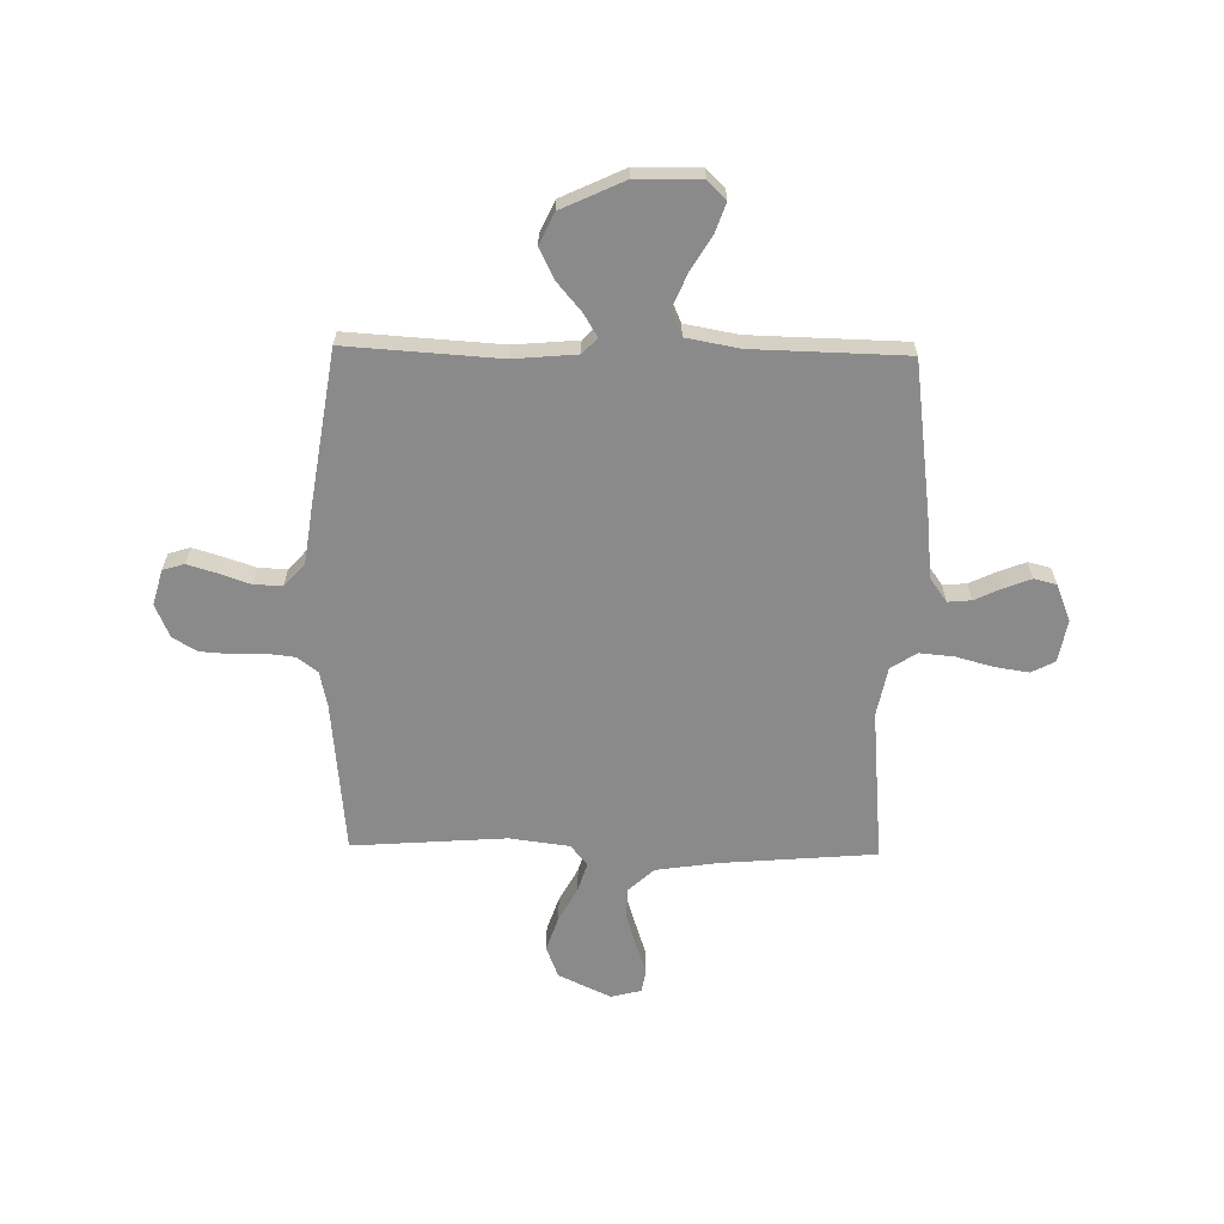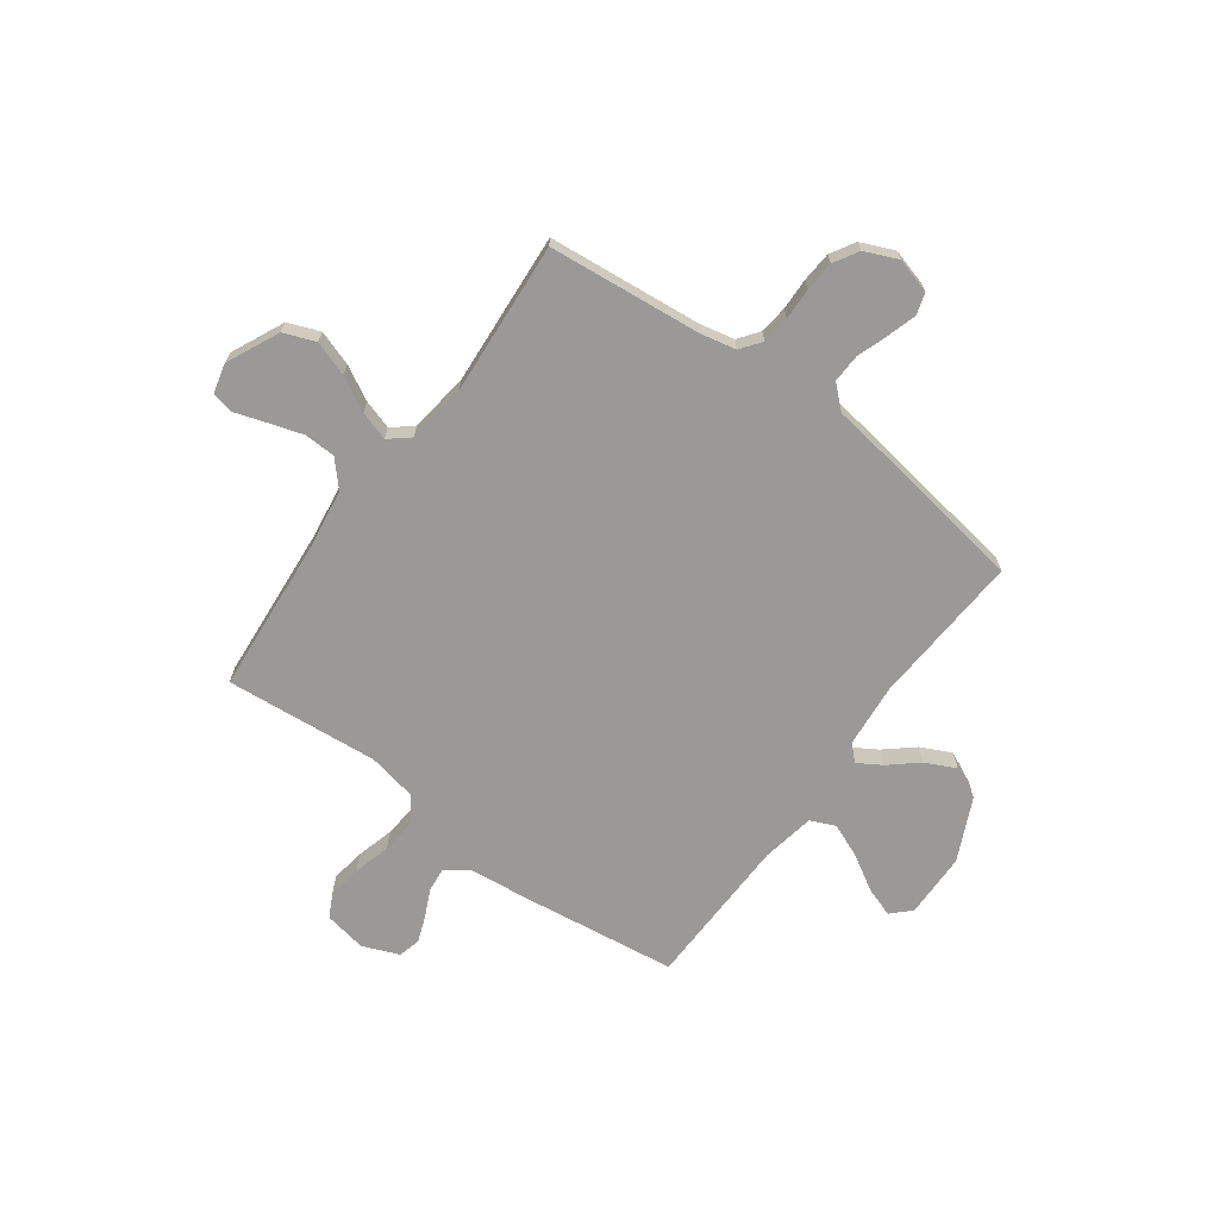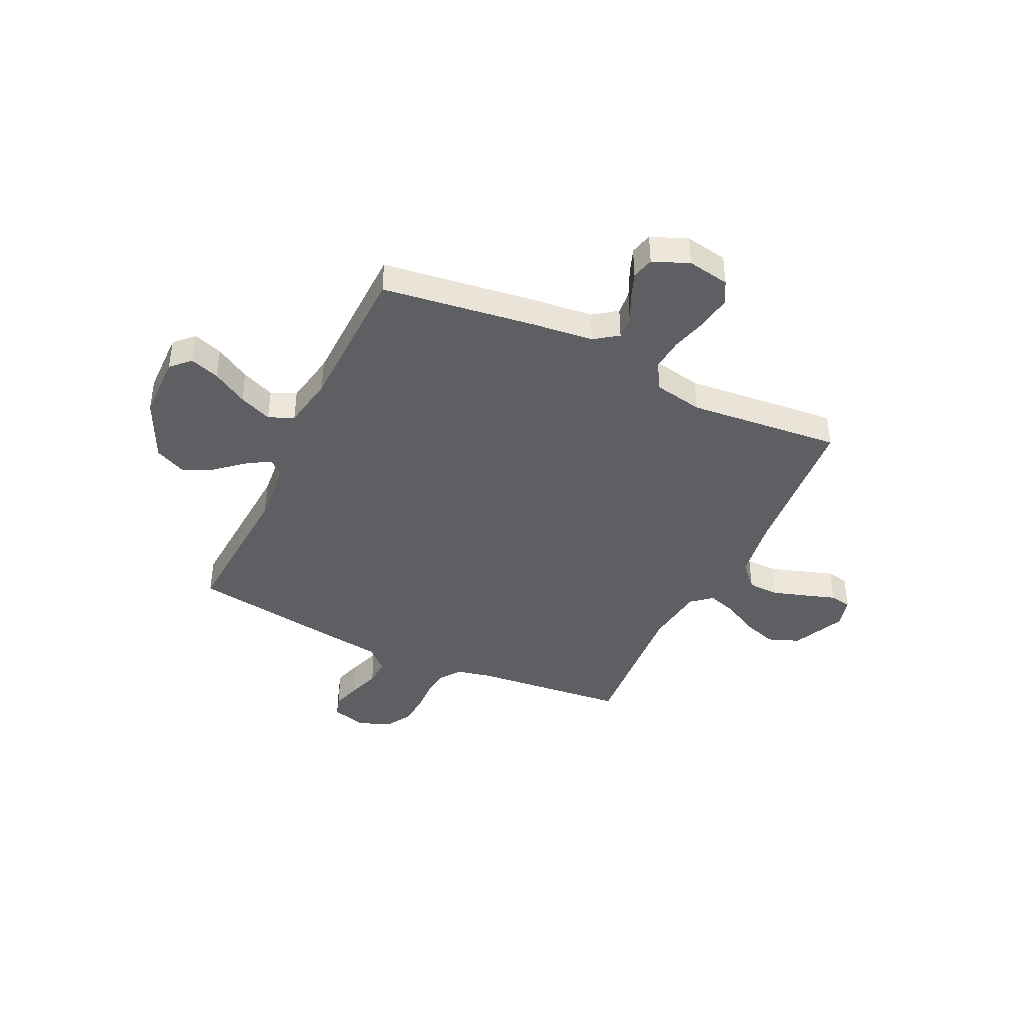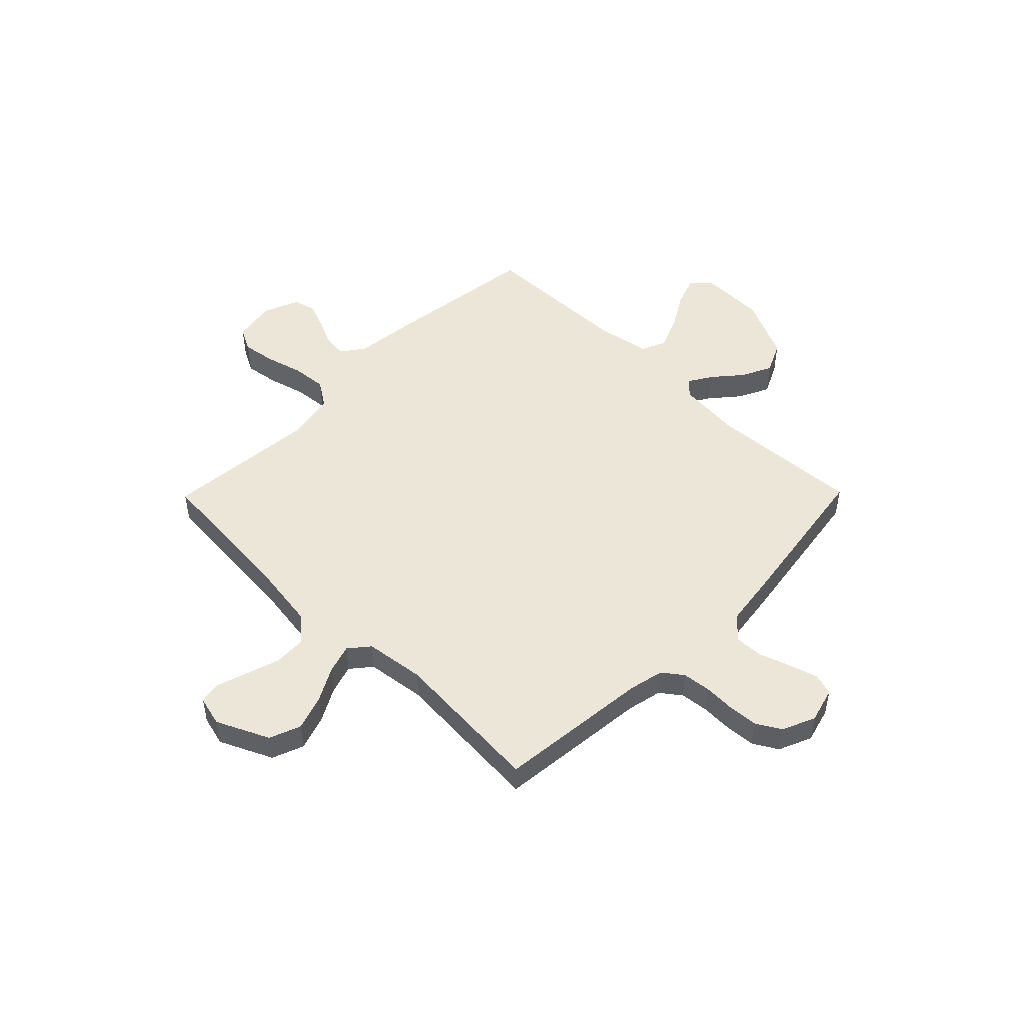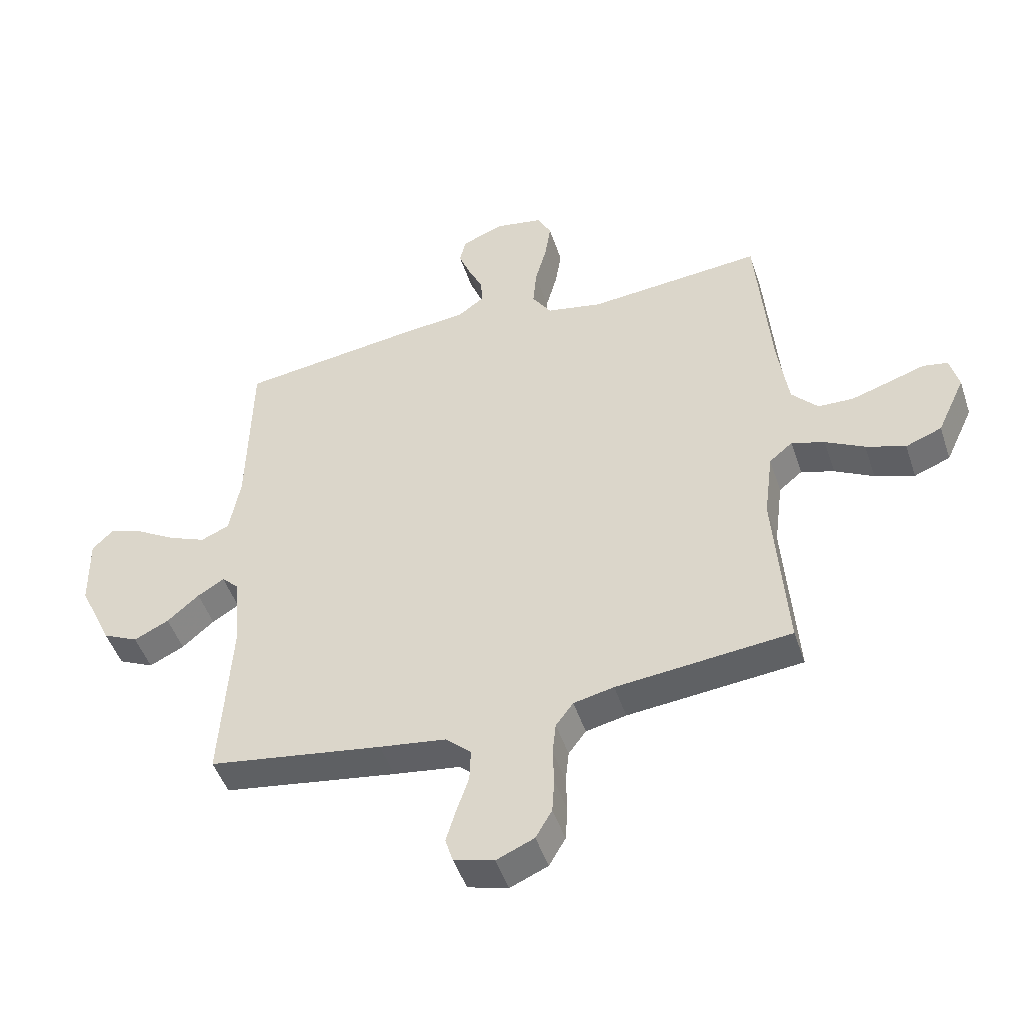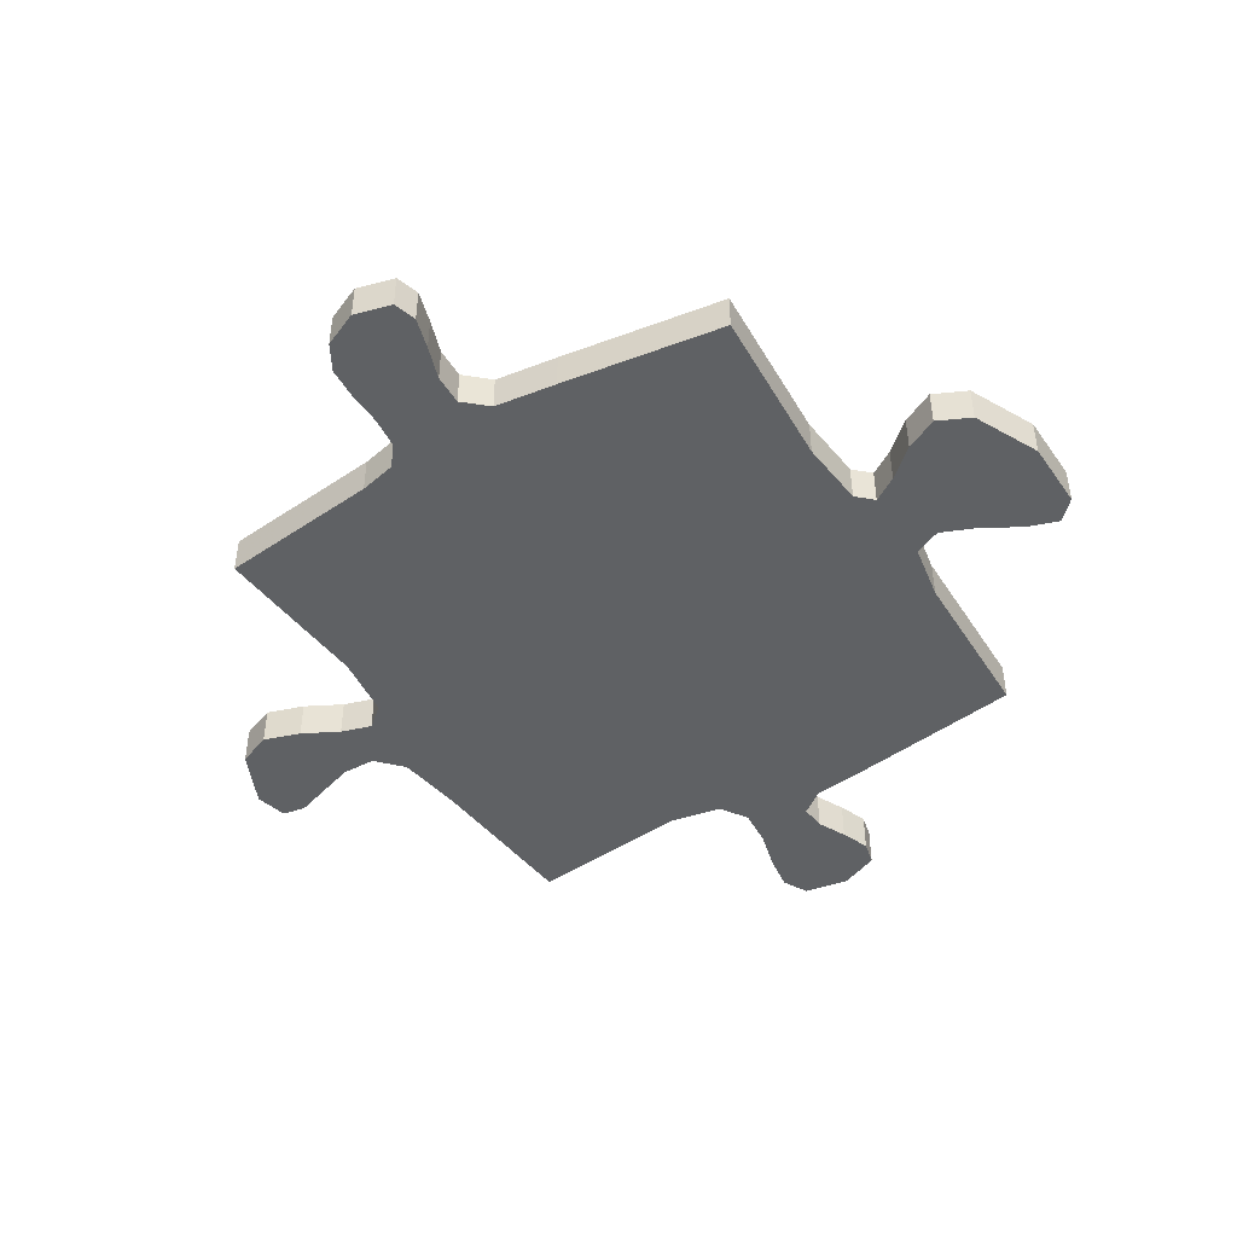
<metadata>
{"format":"obj","ext":"obj","renderer":"f3d","projection":"perspective","resolution":1024,"background":"white","views":[{"elev":-63.6,"azim":-91.1,"up":"+Y"},{"elev":-68.9,"azim":143.8,"up":"+Y"},{"elev":-41.2,"azim":-25.3,"up":"+Y"},{"elev":49.5,"azim":134.5,"up":"+Y"},{"elev":-47.6,"azim":18.1,"up":"+Z"},{"elev":-45.8,"azim":-147.9,"up":"+Y"}]}
</metadata>
<code>
v -0.5 0.07 -0.5
v -0.481 0.07 -0.2
v -0.492 0.07 -0.076
v -0.522 0.07 -0.047
v -0.568 0.07 -0.075
v -0.623 0.07 -0.122
v -0.683 0.07 -0.151
v -0.744 0.07 -0.122
v -0.801 0.07 0
v -0.803 0.07 0.127
v -0.767 0.07 0.163
v -0.709 0.07 0.143
v -0.64 0.07 0.102
v -0.575 0.07 0.075
v -0.526 0.07 0.096
v -0.507 0.07 0.2
v -0.5 0.07 0.5
v -0.2 0.07 0.54
v -0.079 0.07 0.553
v -0.033 0.07 0.586
v -0.037 0.07 0.632
v -0.062 0.07 0.685
v -0.082 0.07 0.737
v -0.071 0.07 0.781
v 0 0.07 0.81
v 0.083 0.07 0.795
v 0.107 0.07 0.749
v 0.097 0.07 0.683
v 0.077 0.07 0.61
v 0.071 0.07 0.542
v 0.104 0.07 0.492
v 0.2 0.07 0.473
v 0.5 0.07 0.5
v 0.525 0.07 0.2
v 0.543 0.07 0.077
v 0.588 0.07 0.028
v 0.649 0.07 0.026
v 0.716 0.07 0.047
v 0.777 0.07 0.067
v 0.82 0.07 0.059
v 0.835 0.07 0
v 0.787 0.07 -0.103
v 0.725 0.07 -0.127
v 0.657 0.07 -0.104
v 0.59 0.07 -0.068
v 0.533 0.07 -0.05
v 0.493 0.07 -0.083
v 0.478 0.07 -0.2
v 0.5 0.07 -0.5
v 0.2 0.07 -0.53
v 0.131 0.07 -0.545
v 0.101 0.07 -0.585
v 0.095 0.07 -0.64
v 0.097 0.07 -0.702
v 0.093 0.07 -0.761
v 0.065 0.07 -0.809
v 0 0.07 -0.837
v -0.069 0.07 -0.818
v -0.082 0.07 -0.776
v -0.065 0.07 -0.719
v -0.044 0.07 -0.658
v -0.042 0.07 -0.602
v -0.086 0.07 -0.562
v -0.2 0.07 -0.546
v -0.5 0 -0.5
v -0.481 0 -0.2
v -0.492 0 -0.076
v -0.522 0 -0.047
v -0.568 0 -0.075
v -0.623 0 -0.122
v -0.683 0 -0.151
v -0.744 0 -0.122
v -0.801 0 0
v -0.803 0 0.127
v -0.767 0 0.163
v -0.709 0 0.143
v -0.64 0 0.102
v -0.575 0 0.075
v -0.526 0 0.096
v -0.507 0 0.2
v -0.5 0 0.5
v -0.2 0 0.54
v -0.079 0 0.553
v -0.033 0 0.586
v -0.037 0 0.632
v -0.062 0 0.685
v -0.082 0 0.737
v -0.071 0 0.781
v 0 0 0.81
v 0.083 0 0.795
v 0.107 0 0.749
v 0.097 0 0.683
v 0.077 0 0.61
v 0.071 0 0.542
v 0.104 0 0.492
v 0.2 0 0.473
v 0.5 0 0.5
v 0.525 0 0.2
v 0.543 0 0.077
v 0.588 0 0.028
v 0.649 0 0.026
v 0.716 0 0.047
v 0.777 0 0.067
v 0.82 0 0.059
v 0.835 0 0
v 0.787 0 -0.103
v 0.725 0 -0.127
v 0.657 0 -0.104
v 0.59 0 -0.068
v 0.533 0 -0.05
v 0.493 0 -0.083
v 0.478 0 -0.2
v 0.5 0 -0.5
v 0.2 0 -0.53
v 0.131 0 -0.545
v 0.101 0 -0.585
v 0.095 0 -0.64
v 0.097 0 -0.702
v 0.093 0 -0.761
v 0.065 0 -0.809
v 0 0 -0.837
v -0.069 0 -0.818
v -0.082 0 -0.776
v -0.065 0 -0.719
v -0.044 0 -0.658
v -0.042 0 -0.602
v -0.086 0 -0.562
v -0.2 0 -0.546
f 63 64 1 2
f 62 63 2 3
f 59 60 61
f 58 59 61
f 57 58 61
f 56 57 61
f 55 56 61
f 54 55 61
f 53 54 61
f 52 53 61 62
f 51 52 62 3
f 48 49 50
f 51 3 4
f 50 51 4
f 48 50 4
f 47 48 4
f 43 44 45
f 42 43 45
f 41 42 45
f 40 41 45
f 39 40 45
f 38 39 45
f 37 38 45 46
f 36 37 46
f 46 47 4
f 36 46 4
f 35 36 4
f 32 33 34
f 34 35 4
f 32 34 4
f 31 32 4
f 27 28 29
f 26 27 29
f 25 26 29
f 24 25 29
f 23 24 29
f 22 23 29
f 21 22 29
f 20 21 29 30
f 31 4 5
f 30 31 5
f 20 30 5
f 19 20 5
f 16 17 18 19
f 11 12 13
f 10 11 13
f 9 10 13
f 8 9 13
f 7 8 13
f 6 7 13
f 5 6 13
f 5 13 14
f 15 16 19
f 15 19 5
f 5 14 15
f 66 65 128 127
f 67 66 127 126
f 125 124 123
f 125 123 122
f 125 122 121
f 125 121 120
f 125 120 119
f 125 119 118
f 125 118 117
f 126 125 117 116
f 67 126 116 115
f 114 113 112
f 68 67 115
f 68 115 114
f 68 114 112
f 68 112 111
f 109 108 107
f 109 107 106
f 109 106 105
f 109 105 104
f 109 104 103
f 109 103 102
f 110 109 102 101
f 110 101 100
f 68 111 110
f 68 110 100
f 68 100 99
f 98 97 96
f 68 99 98
f 68 98 96
f 68 96 95
f 93 92 91
f 93 91 90
f 93 90 89
f 93 89 88
f 93 88 87
f 93 87 86
f 93 86 85
f 94 93 85 84
f 69 68 95
f 69 95 94
f 69 94 84
f 69 84 83
f 83 82 81 80
f 77 76 75
f 77 75 74
f 77 74 73
f 77 73 72
f 77 72 71
f 77 71 70
f 77 70 69
f 78 77 69
f 83 80 79
f 69 83 79
f 79 78 69
f 1 65 66 2
f 2 66 67 3
f 3 67 68 4
f 4 68 69 5
f 5 69 70 6
f 6 70 71 7
f 7 71 72 8
f 8 72 73 9
f 9 73 74 10
f 10 74 75 11
f 11 75 76 12
f 12 76 77 13
f 13 77 78 14
f 14 78 79 15
f 15 79 80 16
f 16 80 81 17
f 17 81 82 18
f 18 82 83 19
f 19 83 84 20
f 20 84 85 21
f 21 85 86 22
f 22 86 87 23
f 23 87 88 24
f 24 88 89 25
f 25 89 90 26
f 26 90 91 27
f 27 91 92 28
f 28 92 93 29
f 29 93 94 30
f 30 94 95 31
f 31 95 96 32
f 32 96 97 33
f 33 97 98 34
f 34 98 99 35
f 35 99 100 36
f 36 100 101 37
f 37 101 102 38
f 38 102 103 39
f 39 103 104 40
f 40 104 105 41
f 41 105 106 42
f 42 106 107 43
f 43 107 108 44
f 44 108 109 45
f 45 109 110 46
f 46 110 111 47
f 47 111 112 48
f 48 112 113 49
f 49 113 114 50
f 50 114 115 51
f 51 115 116 52
f 52 116 117 53
f 53 117 118 54
f 54 118 119 55
f 55 119 120 56
f 56 120 121 57
f 57 121 122 58
f 58 122 123 59
f 59 123 124 60
f 60 124 125 61
f 61 125 126 62
f 62 126 127 63
f 63 127 128 64
f 64 128 65 1

</code>
